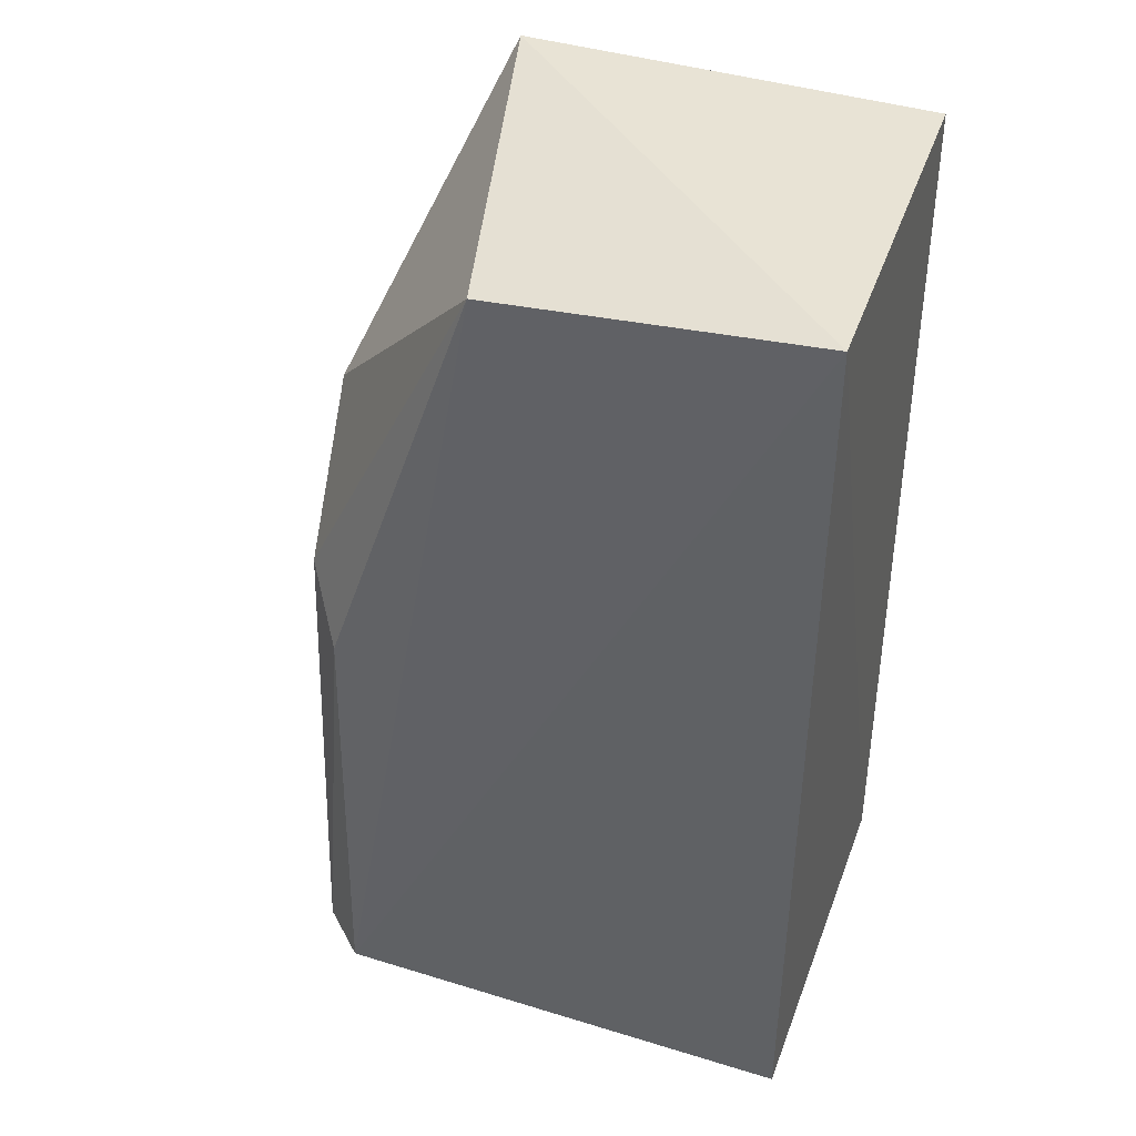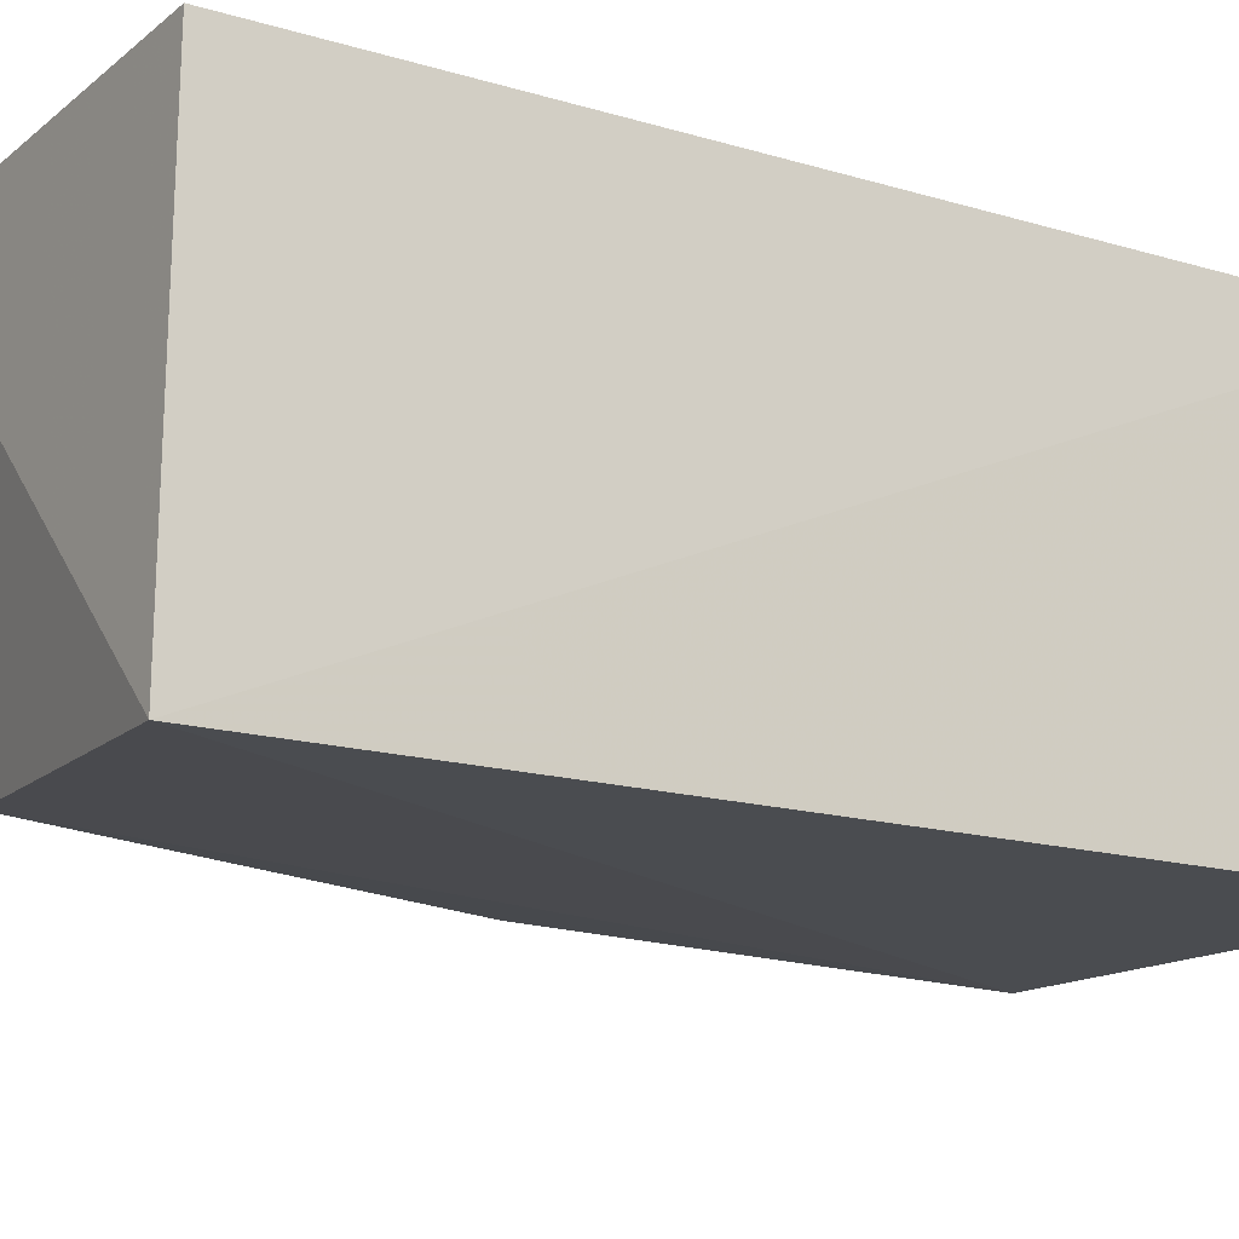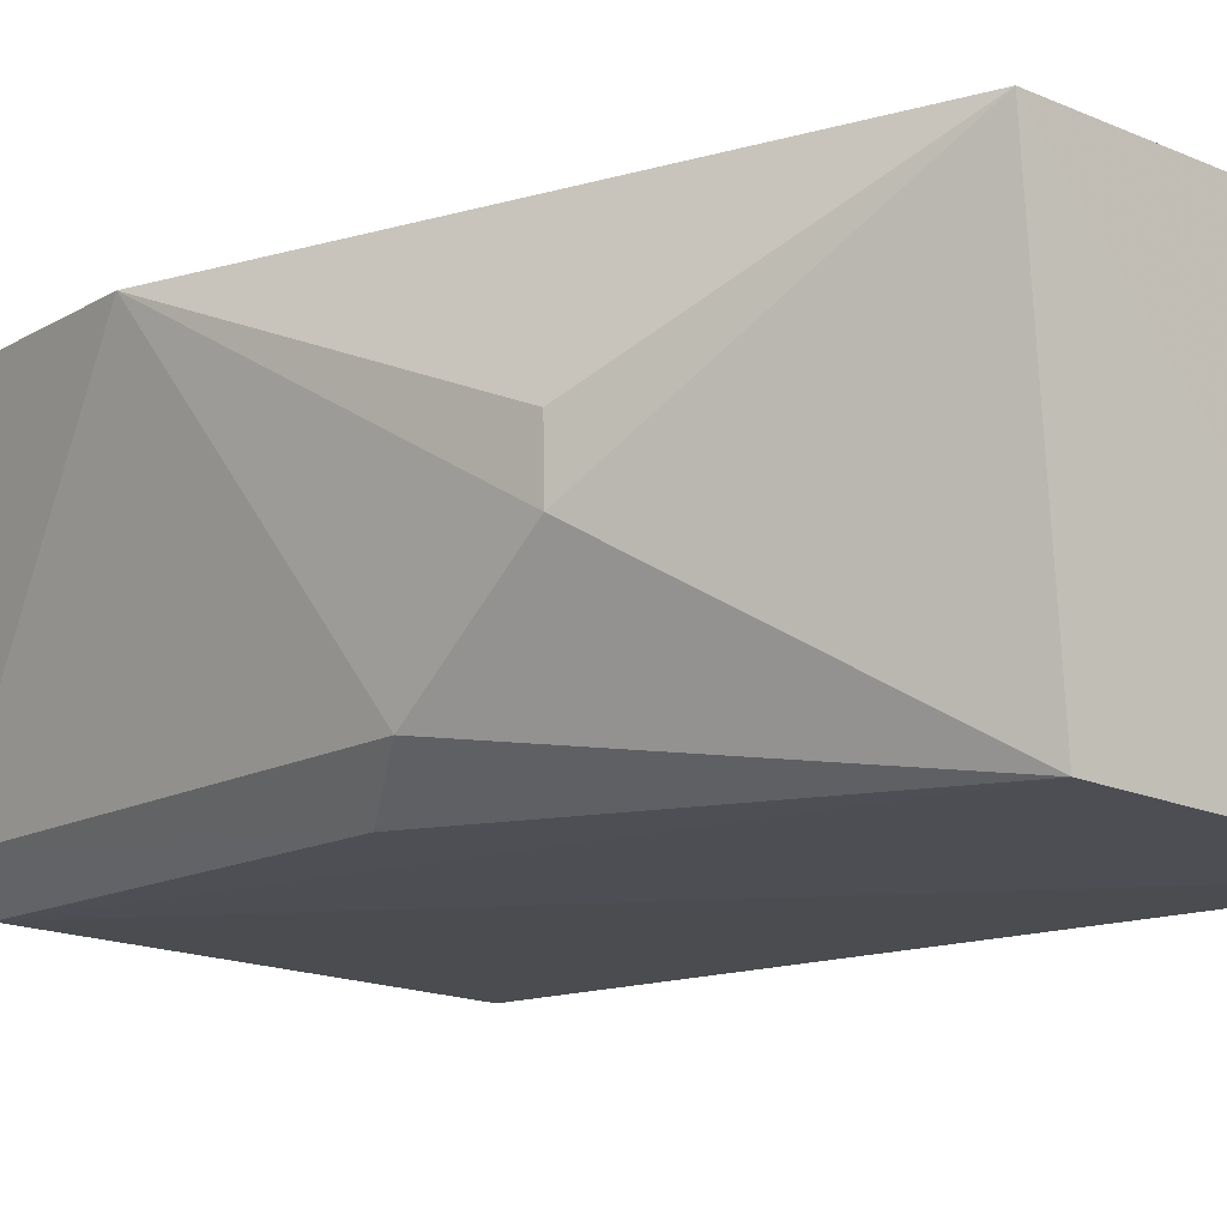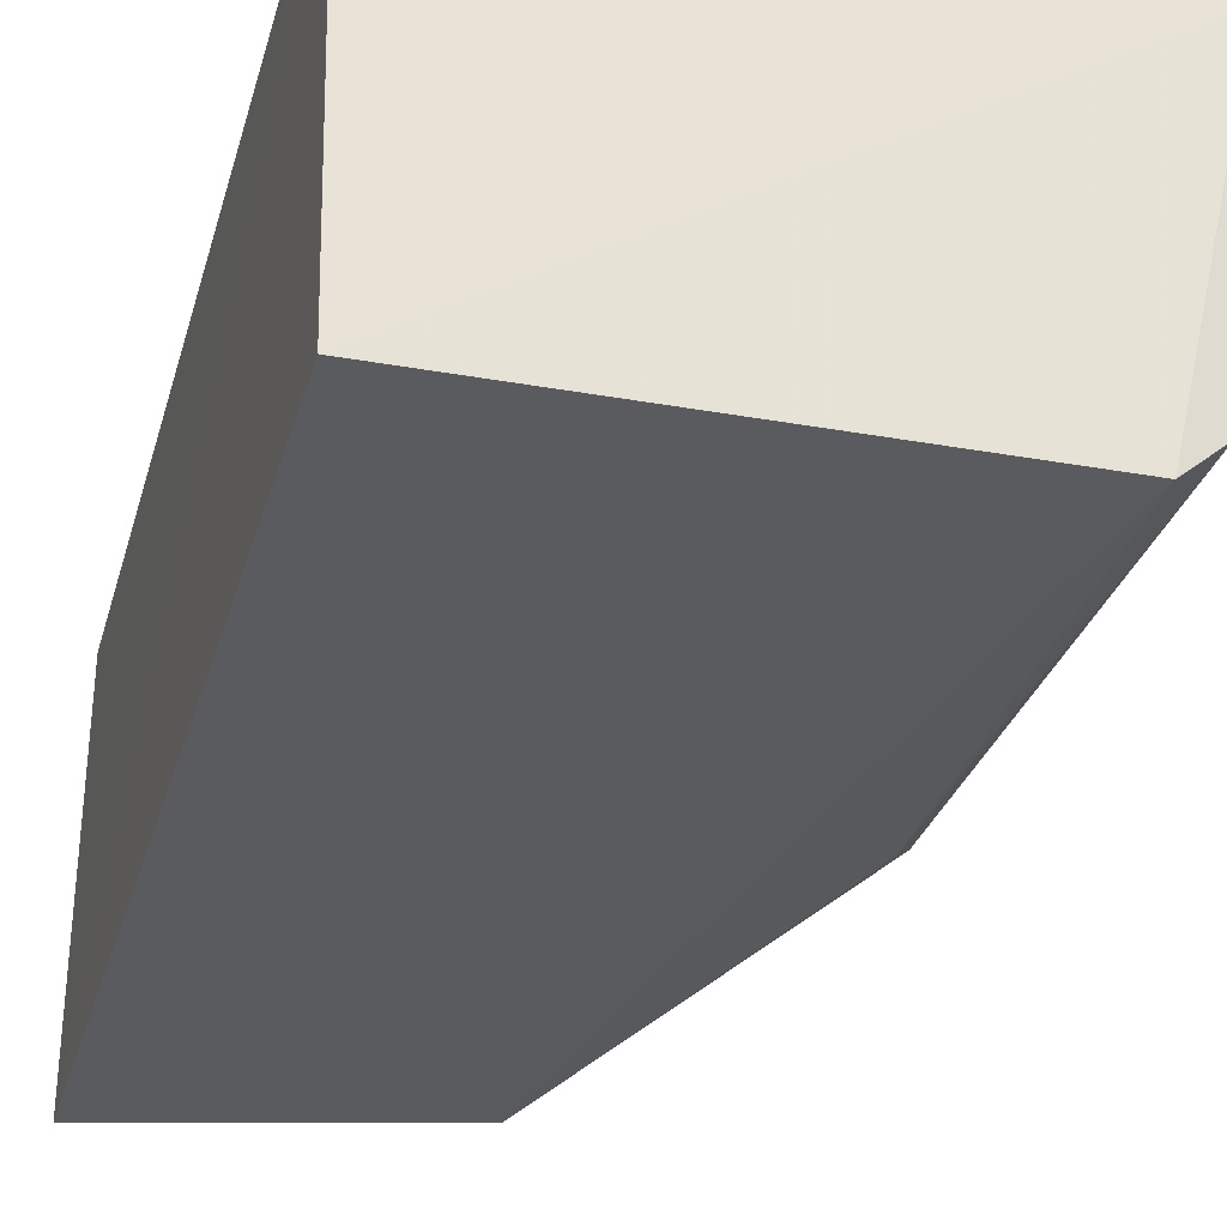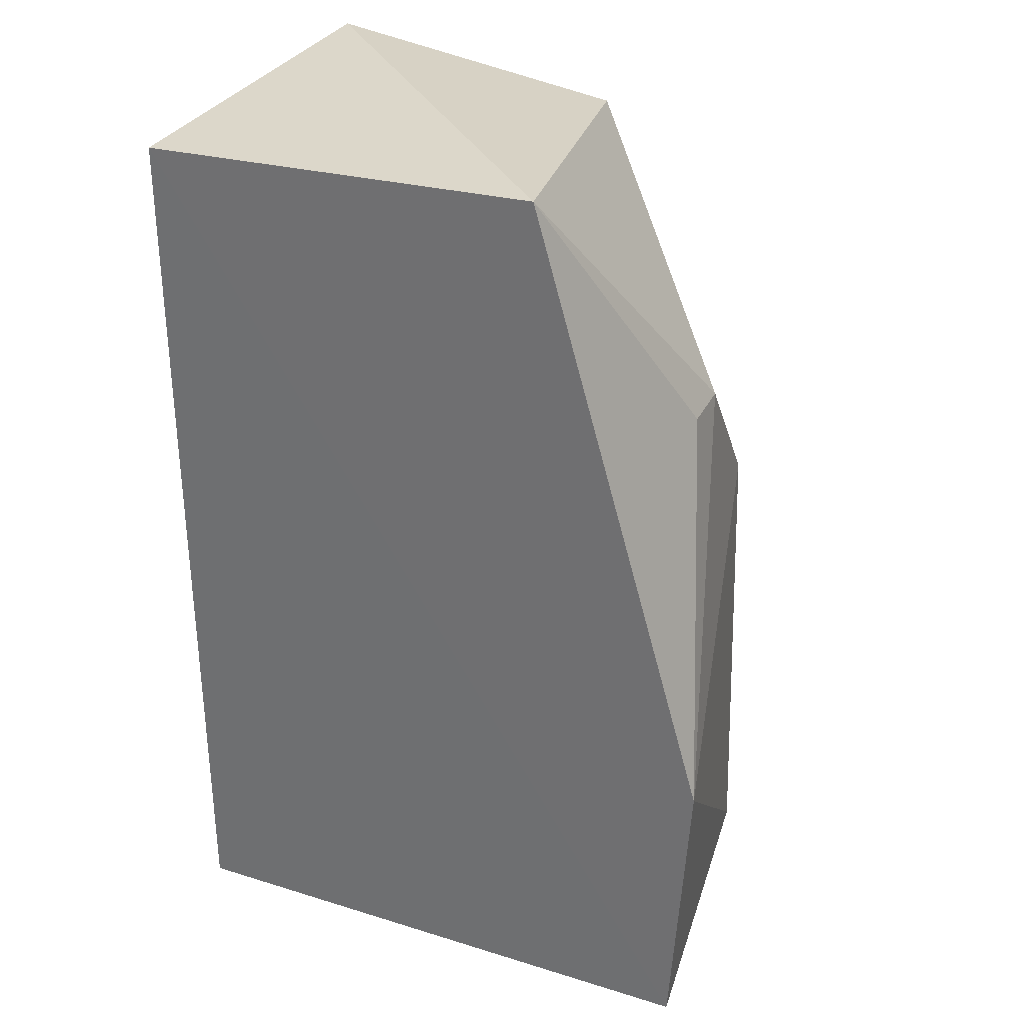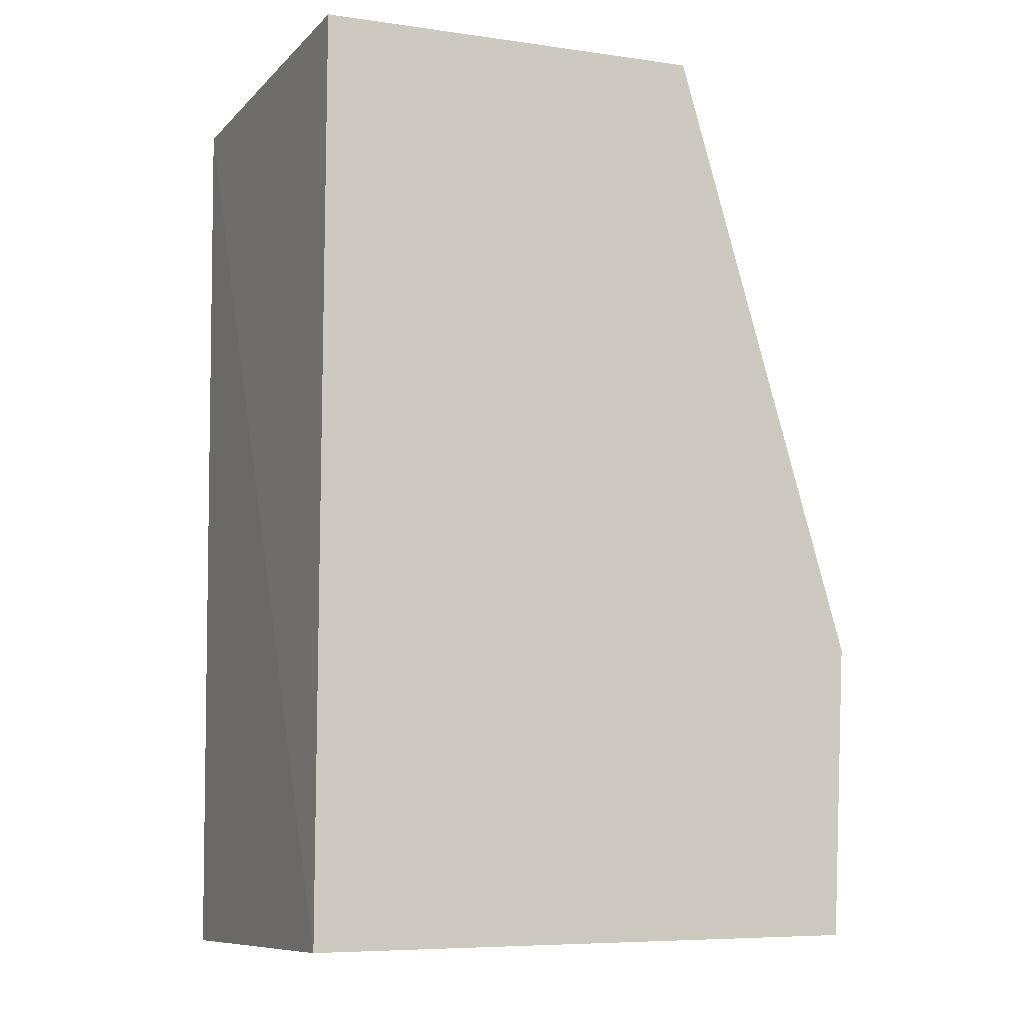
<metadata>
{"format":"obj","ext":"obj","renderer":"f3d","projection":"perspective","resolution":1024,"background":"white","views":[{"elev":39.9,"azim":-162.1,"up":"+Y"},{"elev":-17.0,"azim":-121.0,"up":"+Z"},{"elev":-13.7,"azim":138.7,"up":"+Z"},{"elev":-33.6,"azim":-15.5,"up":"+Z"},{"elev":31.7,"azim":24.3,"up":"+Y"},{"elev":-9.6,"azim":-24.8,"up":"+Y"}]}
</metadata>
<code>
v 0.02036 0.01167 0.00698
v 0.02313 -0.003729 0.007003
v 0.02217 0.004714 0.001642
v 0.01363 0.01146 0.0002853
v 0.01359 -0.003859 0.006988
v 0.01902 0.01093 0.0007105
v 0.02342 0.001224 0.00699
v 0.01359 0.01143 0.006988
v 0.01376 -0.003893 0.0004452
v 0.02223 0.007115 0.003467
v 0.02236 -0.003615 0.001447
v 0.02165 -0.003766 0.0007542
v 0.02228 0.007155 0.004505
v 0.02158 0.003616 0.0008641
f 6 4 1
f 7 1 2
f 8 5 2
f 8 2 1
f 8 1 4
f 8 4 5
f 9 2 5
f 9 5 4
f 10 6 1
f 10 3 6
f 10 7 3
f 11 7 2
f 11 3 7
f 12 9 4
f 12 4 6
f 12 11 2
f 12 2 9
f 13 10 1
f 13 1 7
f 13 7 10
f 14 12 6
f 14 6 3
f 14 3 11
f 14 11 12

</code>
